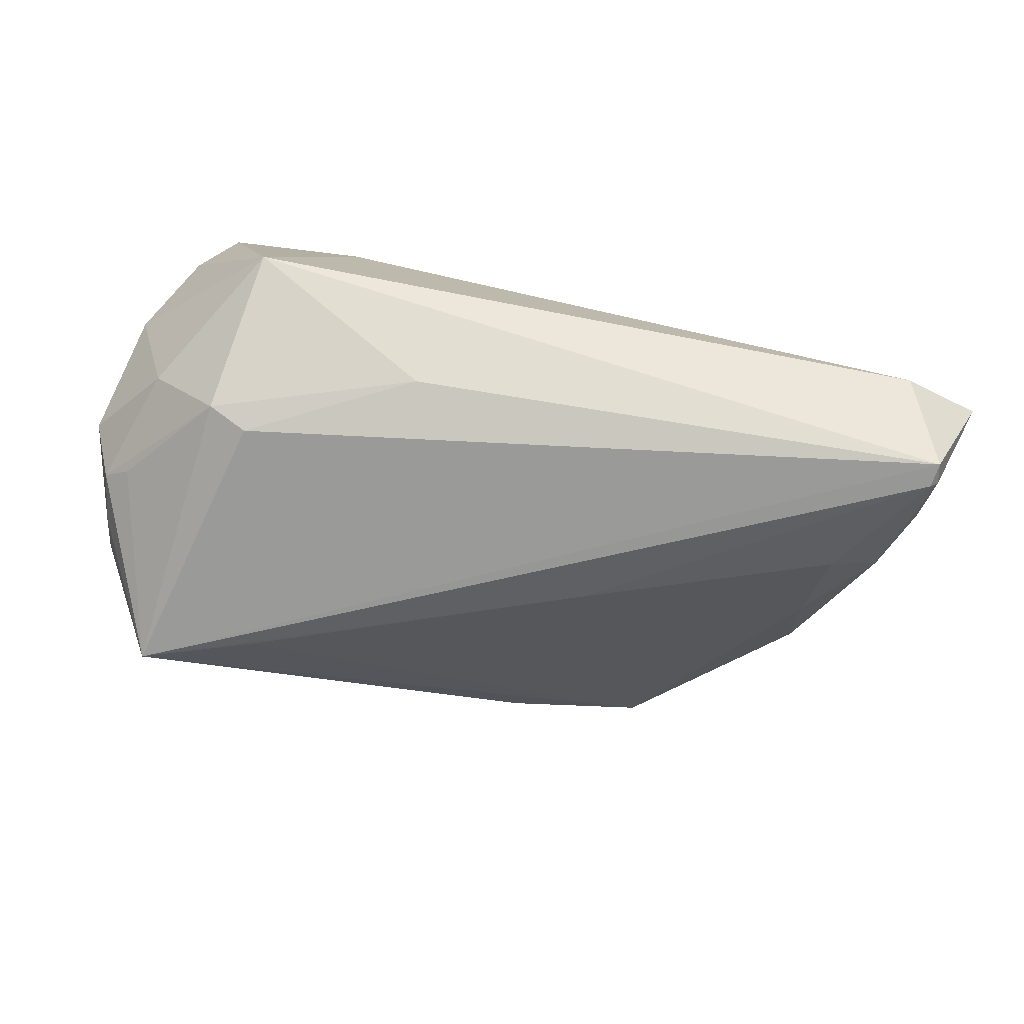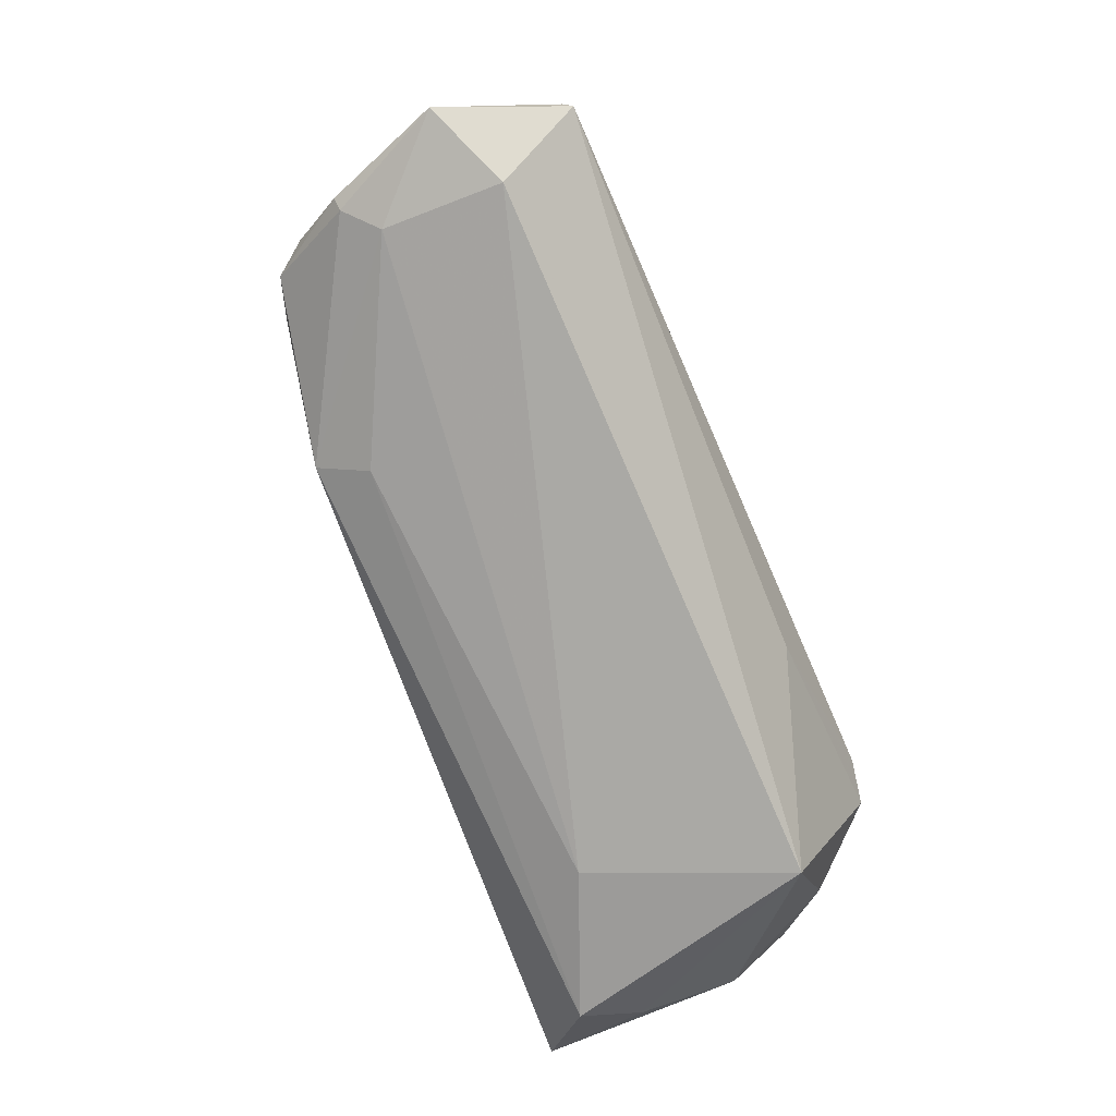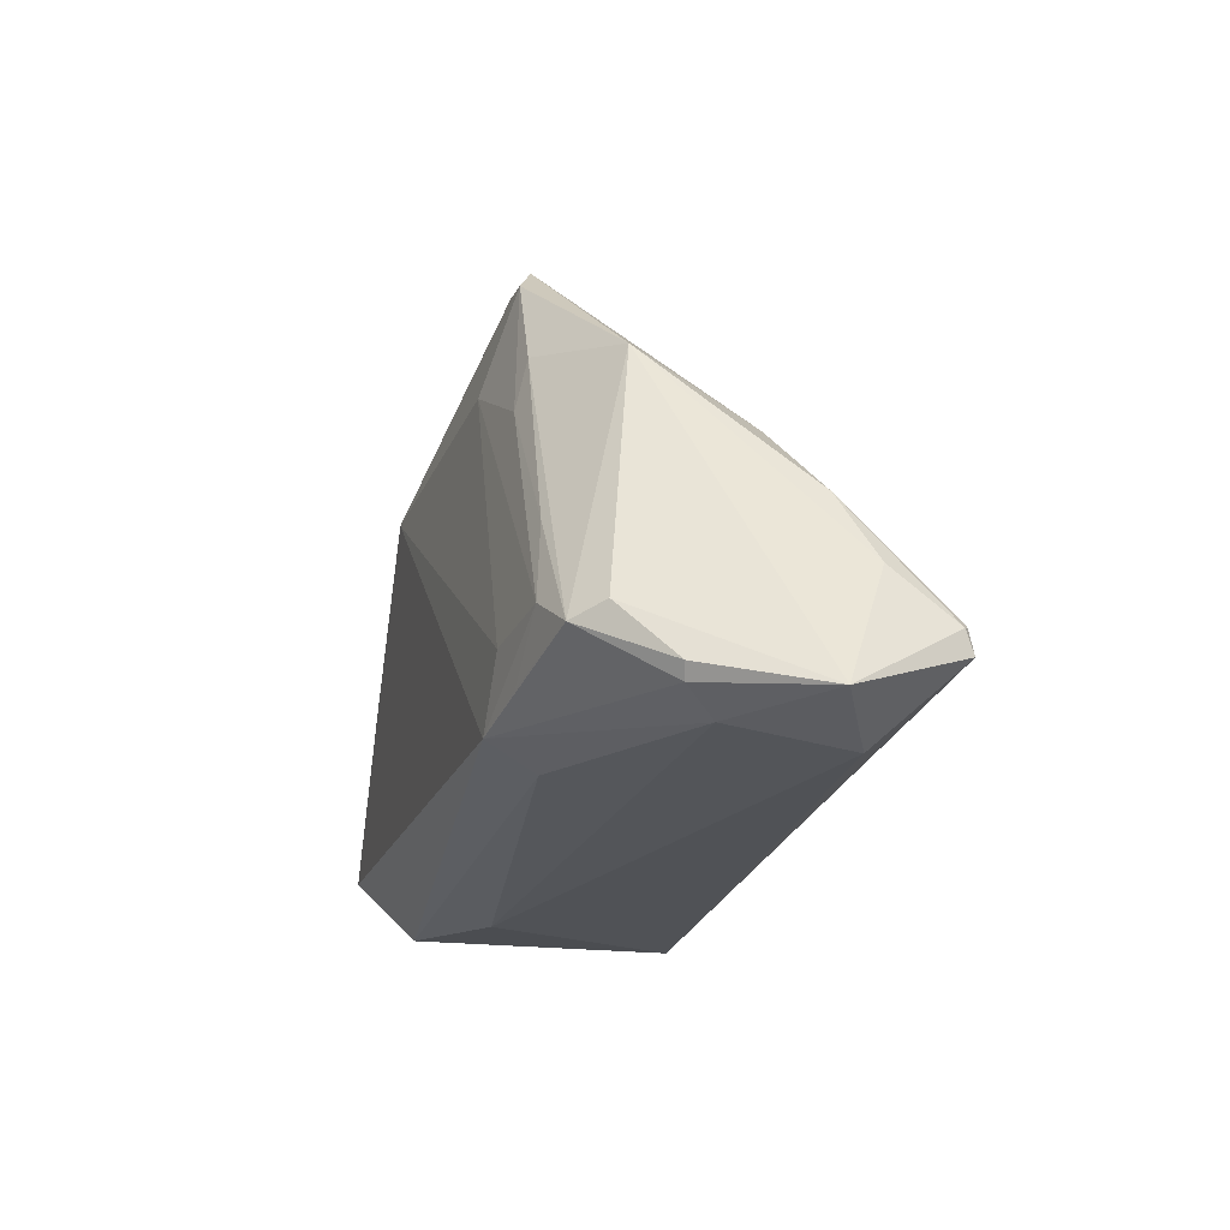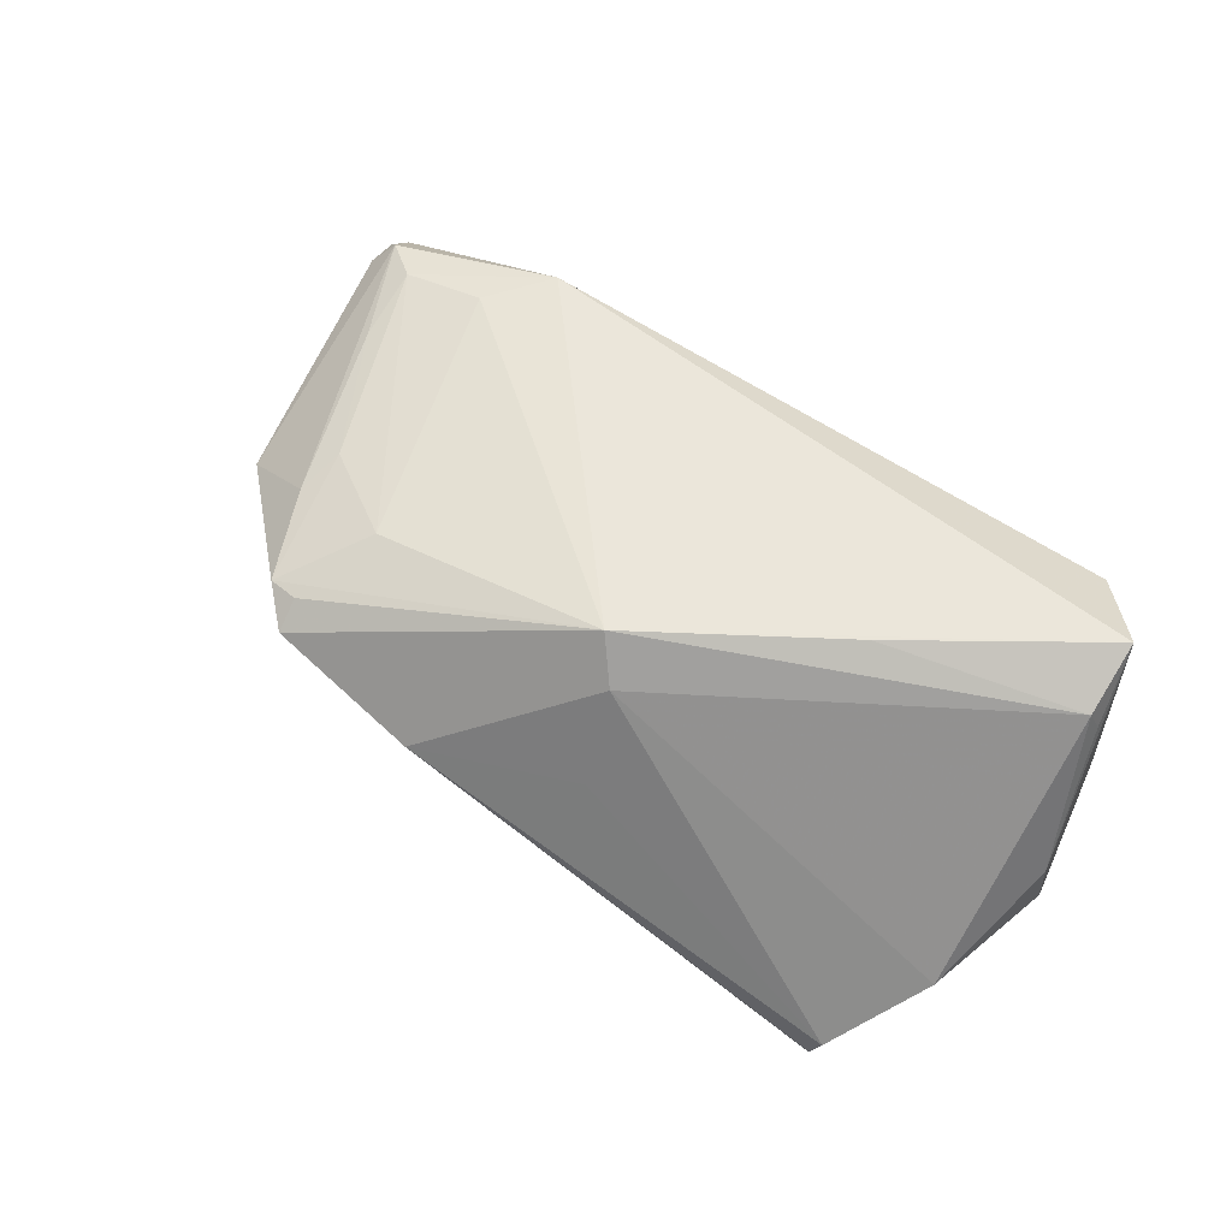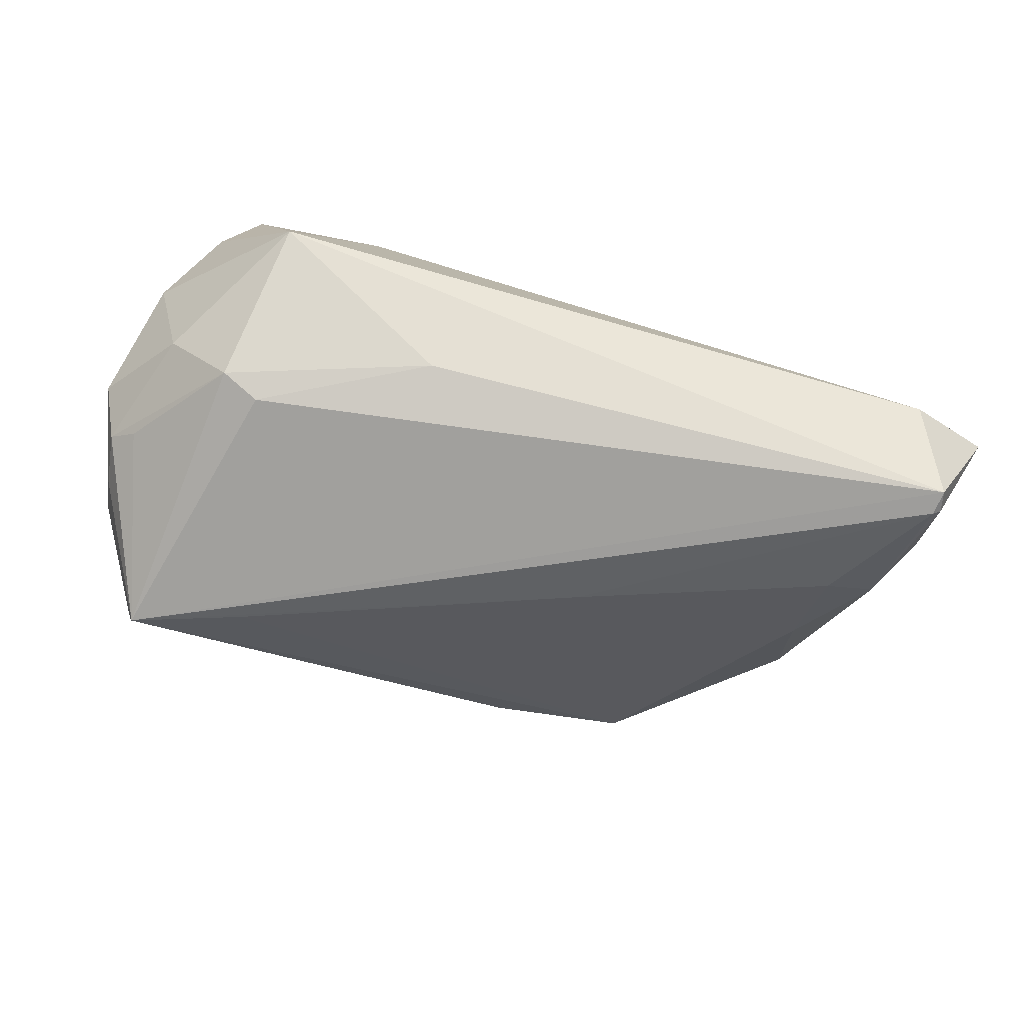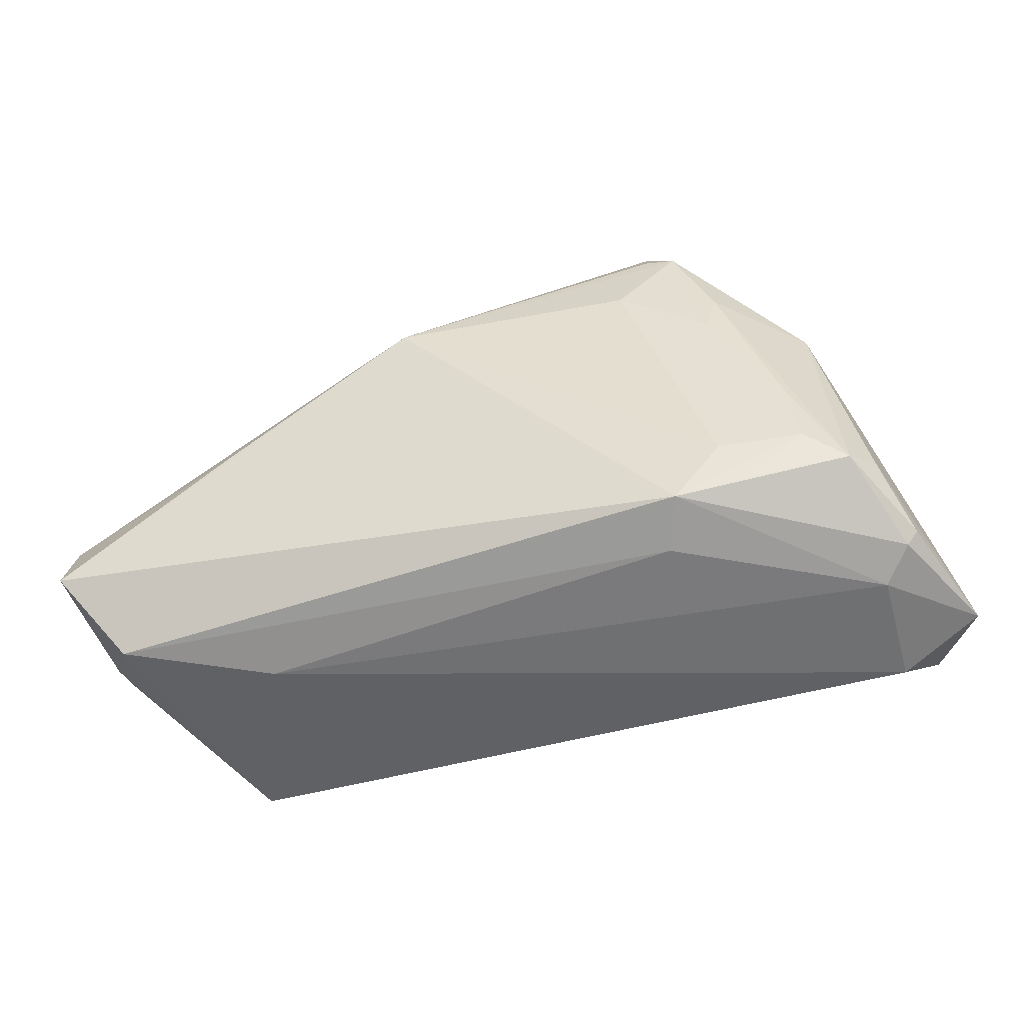
<metadata>
{"format":"obj","ext":"obj","renderer":"f3d","projection":"perspective","resolution":1024,"background":"white","views":[{"elev":-77.6,"azim":-10.8,"up":"+Z"},{"elev":-75.4,"azim":113.5,"up":"+Y"},{"elev":-20.7,"azim":79.1,"up":"+Y"},{"elev":62.5,"azim":-143.6,"up":"+Z"},{"elev":-80.0,"azim":-15.7,"up":"+Z"},{"elev":-46.5,"azim":17.8,"up":"+Y"}]}
</metadata>
<code>
v 0.04333 -0.01595 0.0161
v -0.05621 0.002544 -0.01302
v -0.04814 0.025 -0.01431
v 0.05118 -0.01801 0.01038
v 0.0484 -0.01959 0.01403
v 0.04869 -0.03105 -0.01464
v 0.02536 0.02659 0.0166
v 0.05271 -0.02209 -0.02483
v 0.04288 0.00451 -0.007046
v 0.04921 -0.02899 -0.0001164
v -0.03731 -0.009467 -0.02483
v -0.04714 -0.0291 0.01752
v -0.05296 0.0008561 -0.01569
v 0.05285 -0.02649 0.003587
v 0.04501 0.01215 0.007239
v -0.05432 -0.0202 0.02451
v 0.02915 0.02625 0.01614
v -0.01646 -0.01977 -0.023
v 0.02705 -0.02485 0.01888
v 0.04351 -0.004654 -0.01682
v -0.05476 -0.01191 0.02086
v 0.05918 -0.028 -0.01032
v 0.03319 0.009126 0.01712
v -0.05577 -0.01275 0.01764
v 0.006647 0.03105 0.008472
v 0.02491 0.03026 0.01432
v 0.04199 -0.006643 0.01553
v -0.0314 -0.00356 0.0247
v -0.0471 0.02592 -0.01641
v 0.05425 -0.02483 0.003858
v -0.05529 0.01388 -0.006469
v 0.0109 0.005696 -0.01874
v -0.03956 -0.03105 -0.01436
v -0.01265 0.02294 0.009166
v 0.05063 -0.005 -0.01175
v -0.05607 -0.01701 -0.0001829
v 0.05364 -0.01341 -0.01589
v -0.04222 -0.01163 -0.02377
v -0.007673 0.01253 0.02483
v -0.05918 -0.002848 -0.007308
v -0.03235 0.02055 -0.01943
v -0.05543 0.009183 -0.01109
v -0.029 -0.03105 0.009951
v -0.05092 -0.01233 -0.0145
v 0.02195 0.01579 0.01952
v 0.03593 -0.02236 0.01696
v 0.05232 -0.01893 -0.02432
v 0.02462 -0.02767 0.01273
v -0.01105 0.01611 0.01995
v 0.0533 -0.0194 -0.02375
v -0.05892 -0.001482 0.002605
v -0.04653 0.02491 -0.02002
v 0.03432 0.015 0.01588
v -0.05146 -0.02537 0.01095
v 0.03296 -0.0172 0.0184
f 25 26 52
f 39 26 25
f 48 19 12
f 52 38 13
f 13 2 52
f 38 2 13
f 42 31 52
f 52 2 42
f 40 31 42
f 42 2 40
f 11 38 52
f 52 8 11
f 40 2 44
f 44 2 38
f 44 36 40
f 33 44 38
f 36 44 33
f 51 31 40
f 51 21 31
f 52 31 3
f 7 26 39
f 18 33 38
f 8 33 18
f 38 11 18
f 18 11 8
f 6 8 22
f 6 33 8
f 54 33 12
f 36 33 54
f 16 54 12
f 12 19 16
f 36 54 16
f 16 19 39
f 40 36 16
f 16 51 40
f 29 25 52
f 52 3 29
f 29 3 25
f 39 25 49
f 49 21 39
f 49 3 31
f 31 21 49
f 14 5 19
f 39 19 55
f 55 45 39
f 5 15 53
f 26 7 17
f 17 15 26
f 17 53 15
f 17 7 39
f 39 45 17
f 22 15 4
f 4 15 5
f 9 35 20
f 9 32 26
f 20 32 9
f 26 15 9
f 15 35 9
f 52 26 41
f 41 32 52
f 26 32 41
f 43 48 12
f 12 33 43
f 33 6 43
f 39 21 28
f 28 16 39
f 21 16 28
f 21 51 24
f 24 16 21
f 51 16 24
f 25 3 34
f 34 49 25
f 3 49 34
f 19 48 10
f 10 14 19
f 48 43 10
f 10 43 6
f 10 6 22
f 22 14 10
f 19 5 46
f 23 17 45
f 53 17 23
f 20 35 47
f 47 32 20
f 47 8 52
f 52 32 47
f 5 14 30
f 30 4 5
f 30 14 22
f 22 4 30
f 1 46 5
f 45 55 1
f 1 23 45
f 1 55 19
f 19 46 1
f 37 15 22
f 37 35 15
f 53 23 27
f 23 1 27
f 5 53 27
f 27 1 5
f 50 47 35
f 35 37 50
f 50 37 22
f 22 8 50
f 8 47 50

</code>
